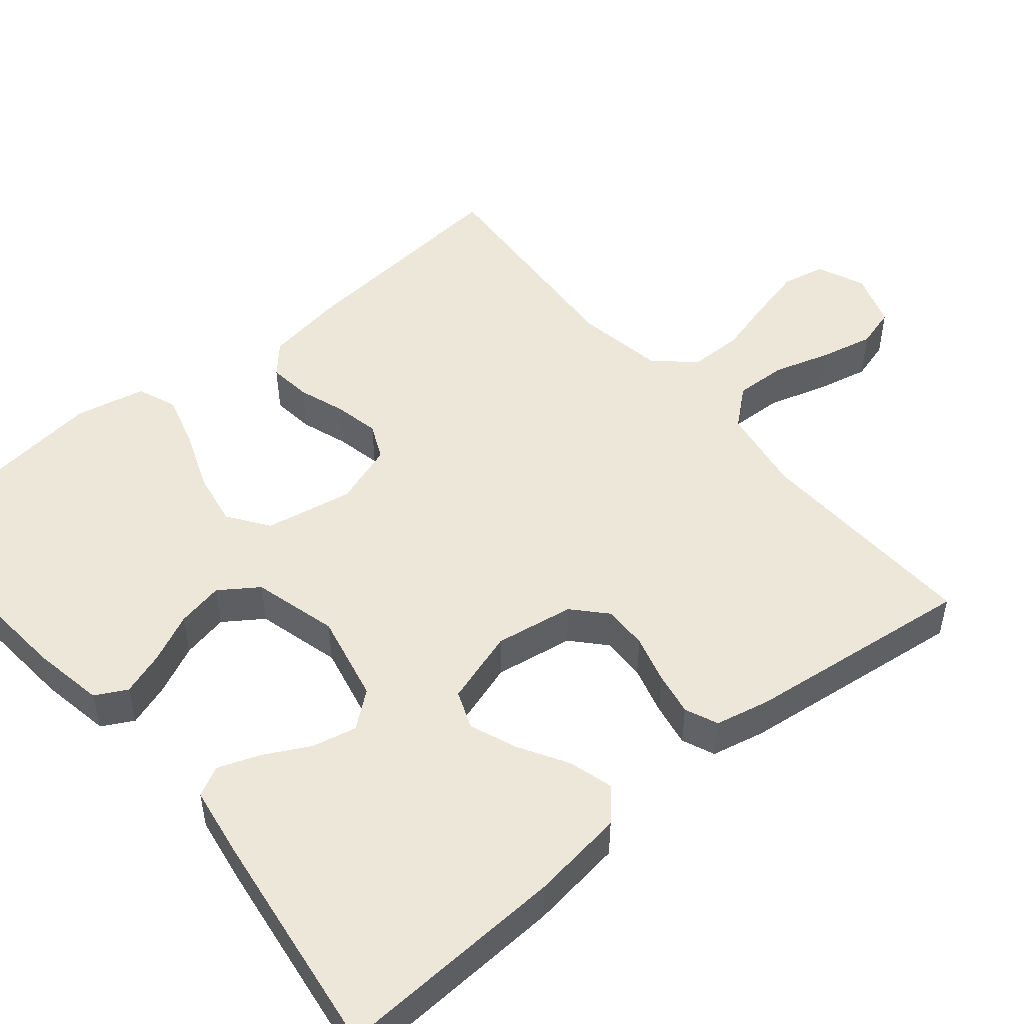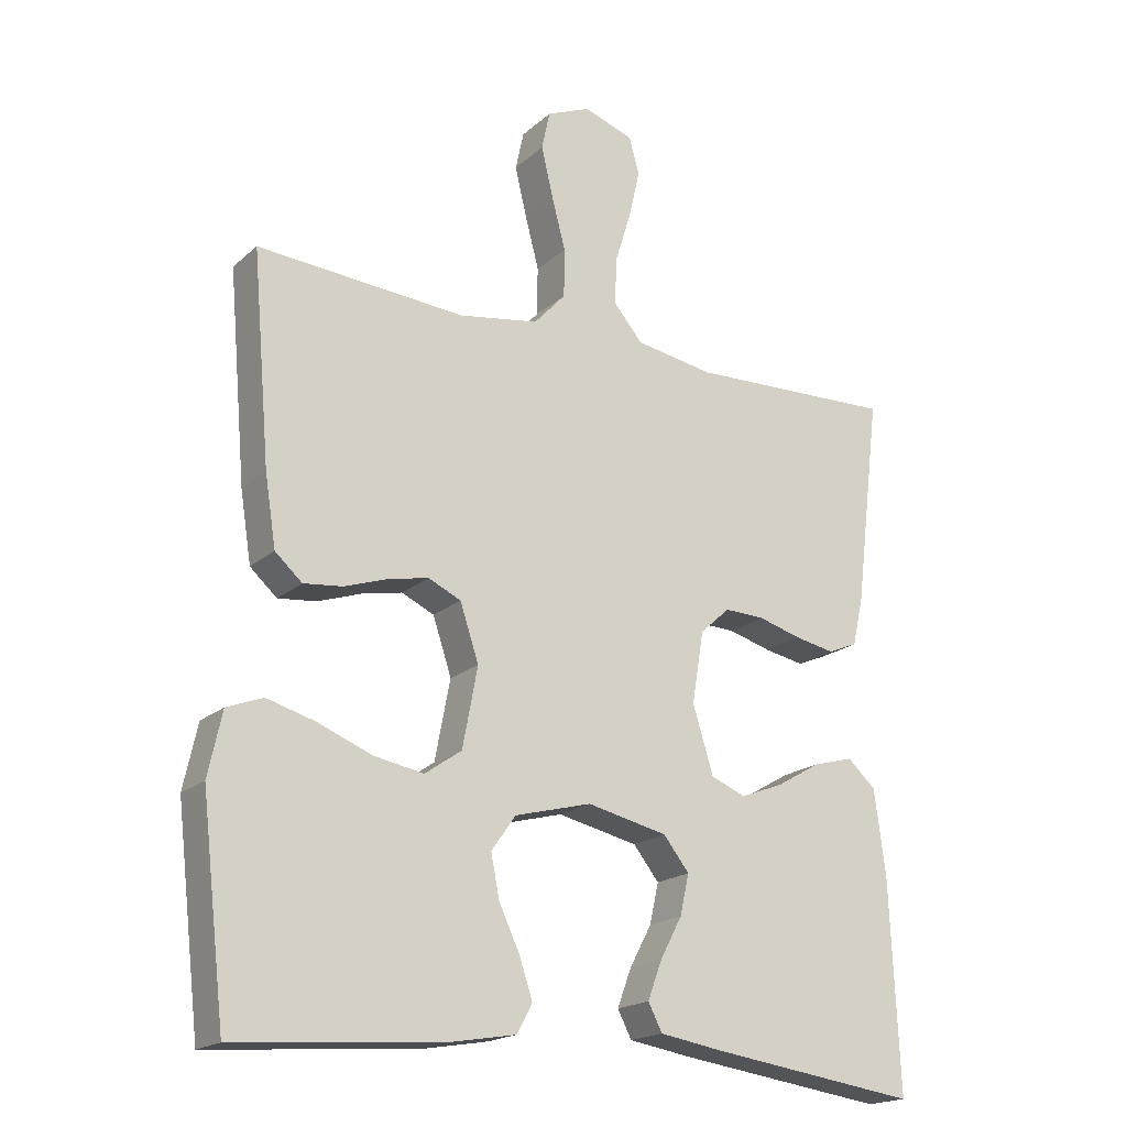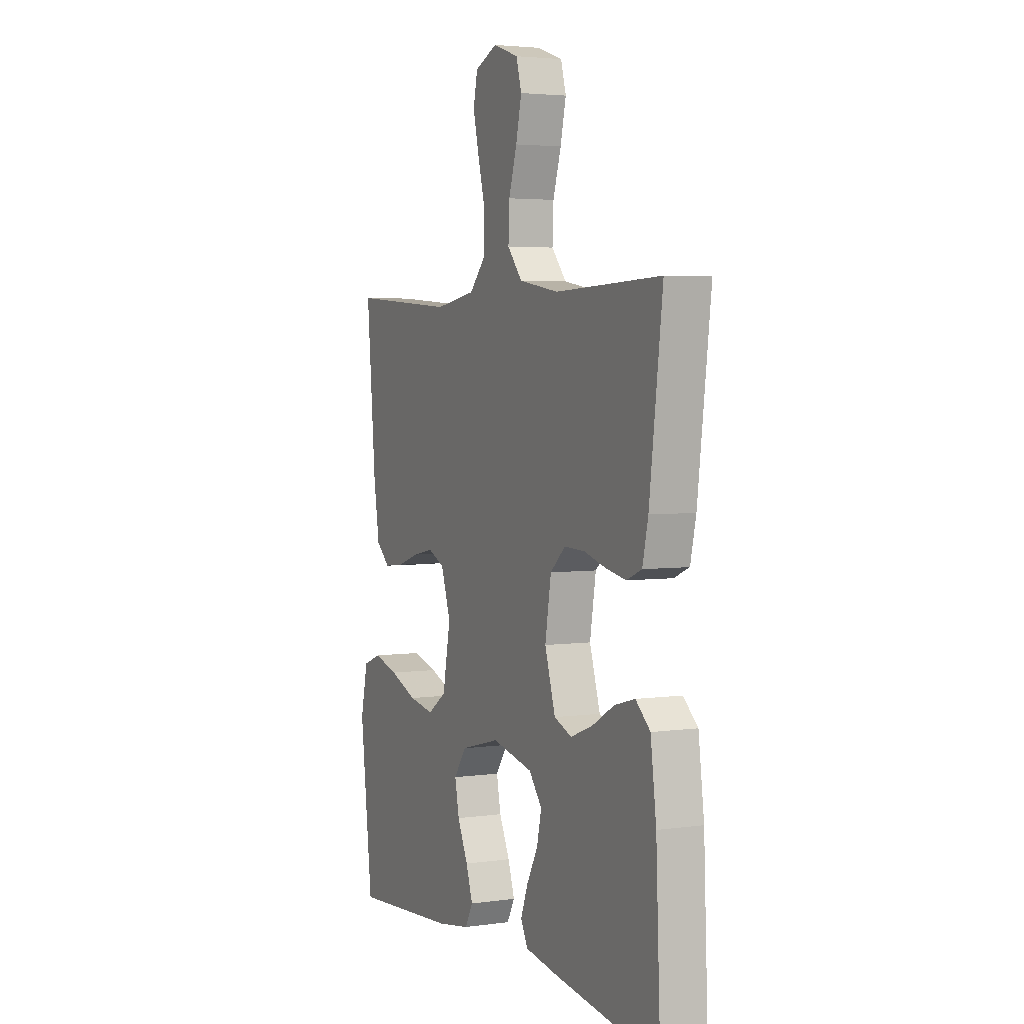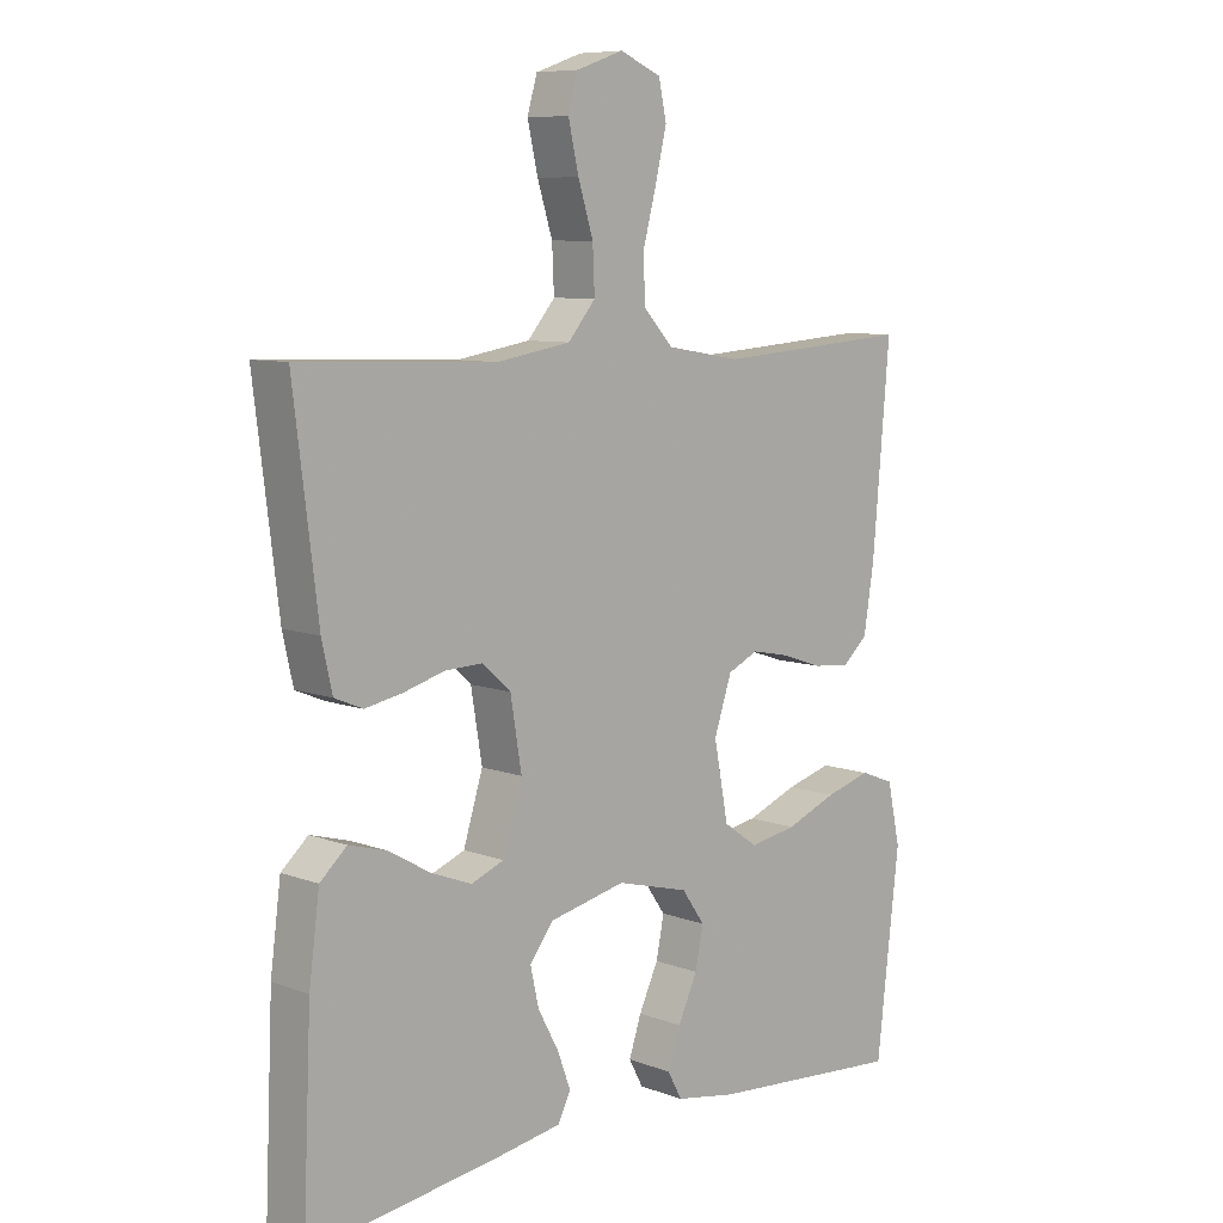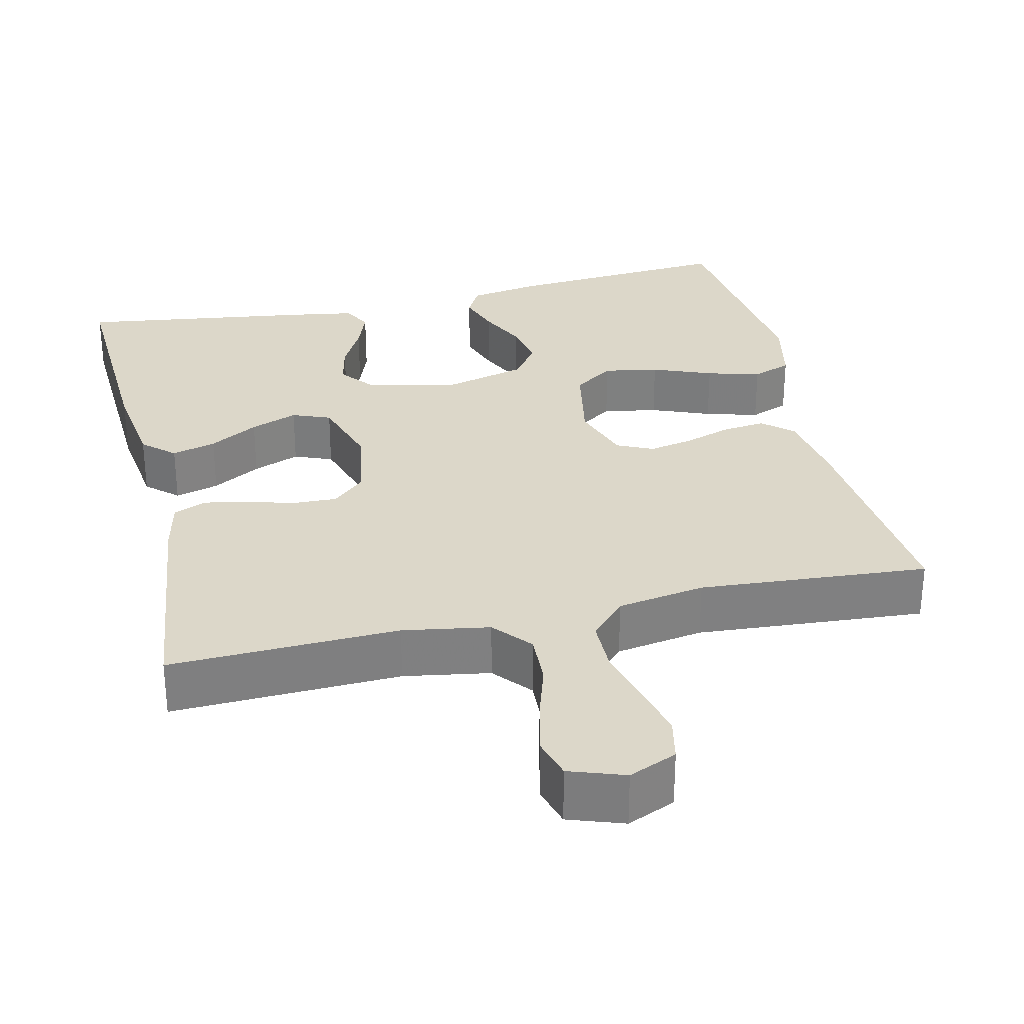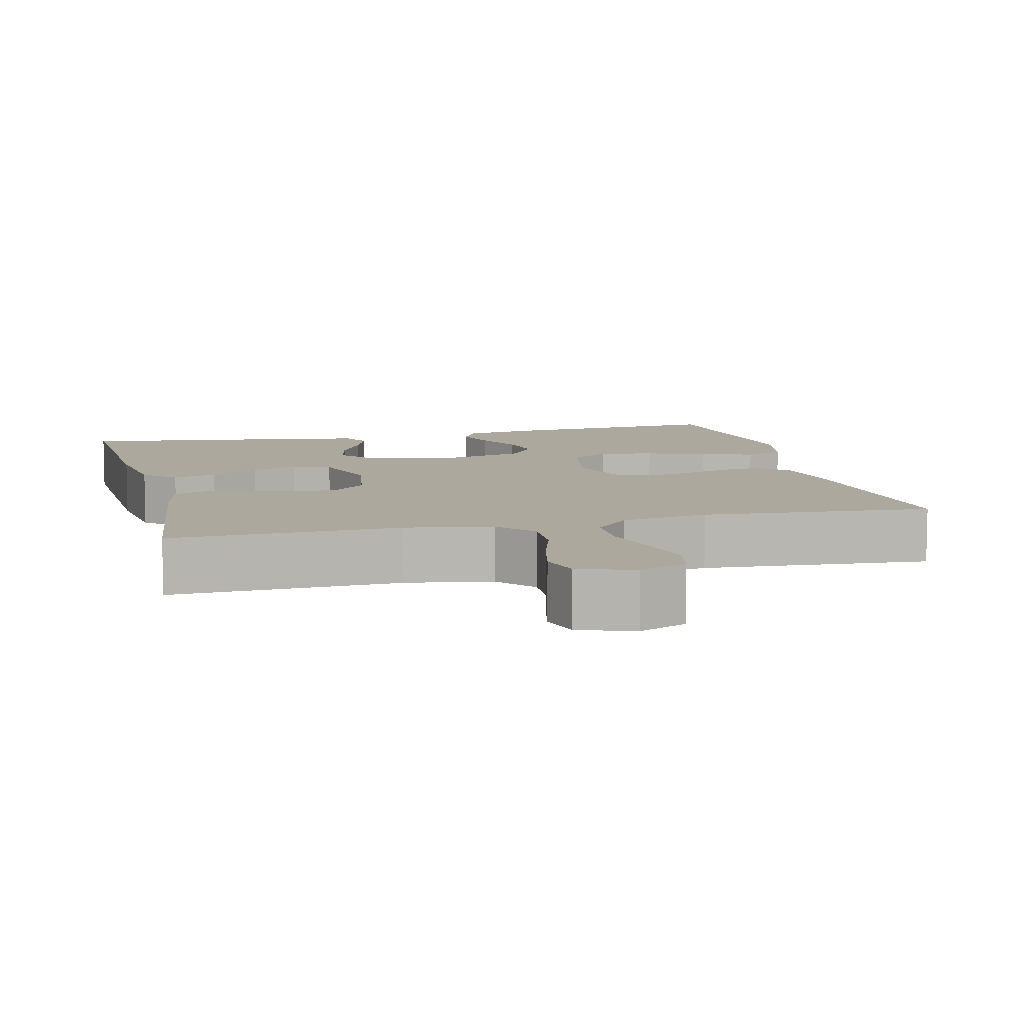
<metadata>
{"format":"obj","ext":"obj","renderer":"f3d","projection":"perspective","resolution":1024,"background":"white","views":[{"elev":49.9,"azim":-130.1,"up":"+Y"},{"elev":-19.0,"azim":147.6,"up":"+Z"},{"elev":3.7,"azim":-115.2,"up":"+Z"},{"elev":8.3,"azim":-44.5,"up":"+Z"},{"elev":30.3,"azim":-13.1,"up":"+Y"},{"elev":8.7,"azim":-13.8,"up":"+Y"}]}
</metadata>
<code>
v -0.5 0.07 0.5
v -0.2 0.07 0.489
v -0.087 0.07 0.508
v -0.045 0.07 0.558
v -0.048 0.07 0.626
v -0.071 0.07 0.7
v -0.087 0.07 0.77
v -0.072 0.07 0.823
v 0 0.07 0.848
v 0.063 0.07 0.821
v 0.075 0.07 0.765
v 0.058 0.07 0.693
v 0.038 0.07 0.617
v 0.039 0.07 0.547
v 0.085 0.07 0.497
v 0.2 0.07 0.478
v 0.5 0.07 0.5
v 0.474 0.07 0.2
v 0.458 0.07 0.099
v 0.419 0.07 0.064
v 0.363 0.07 0.07
v 0.301 0.07 0.091
v 0.242 0.07 0.103
v 0.195 0.07 0.081
v 0.168 0.07 0
v 0.19 0.07 -0.115
v 0.243 0.07 -0.152
v 0.315 0.07 -0.139
v 0.393 0.07 -0.108
v 0.463 0.07 -0.088
v 0.515 0.07 -0.108
v 0.535 0.07 -0.2
v 0.5 0.07 -0.5
v 0.2 0.07 -0.477
v 0.107 0.07 -0.461
v 0.085 0.07 -0.42
v 0.104 0.07 -0.363
v 0.134 0.07 -0.299
v 0.146 0.07 -0.238
v 0.111 0.07 -0.188
v 0 0.07 -0.159
v -0.116 0.07 -0.185
v -0.153 0.07 -0.232
v -0.14 0.07 -0.29
v -0.108 0.07 -0.35
v -0.088 0.07 -0.404
v -0.108 0.07 -0.443
v -0.2 0.07 -0.458
v -0.5 0.07 -0.5
v -0.487 0.07 -0.2
v -0.471 0.07 -0.077
v -0.43 0.07 -0.04
v -0.372 0.07 -0.056
v -0.308 0.07 -0.093
v -0.246 0.07 -0.117
v -0.196 0.07 -0.097
v -0.166 0.07 0
v -0.183 0.07 0.103
v -0.226 0.07 0.142
v -0.284 0.07 0.14
v -0.347 0.07 0.122
v -0.404 0.07 0.111
v -0.447 0.07 0.129
v -0.463 0.07 0.2
v -0.5 0 0.5
v -0.2 0 0.489
v -0.087 0 0.508
v -0.045 0 0.558
v -0.048 0 0.626
v -0.071 0 0.7
v -0.087 0 0.77
v -0.072 0 0.823
v 0 0 0.848
v 0.063 0 0.821
v 0.075 0 0.765
v 0.058 0 0.693
v 0.038 0 0.617
v 0.039 0 0.547
v 0.085 0 0.497
v 0.2 0 0.478
v 0.5 0 0.5
v 0.474 0 0.2
v 0.458 0 0.099
v 0.419 0 0.064
v 0.363 0 0.07
v 0.301 0 0.091
v 0.242 0 0.103
v 0.195 0 0.081
v 0.168 0 0
v 0.19 0 -0.115
v 0.243 0 -0.152
v 0.315 0 -0.139
v 0.393 0 -0.108
v 0.463 0 -0.088
v 0.515 0 -0.108
v 0.535 0 -0.2
v 0.5 0 -0.5
v 0.2 0 -0.477
v 0.107 0 -0.461
v 0.085 0 -0.42
v 0.104 0 -0.363
v 0.134 0 -0.299
v 0.146 0 -0.238
v 0.111 0 -0.188
v 0 0 -0.159
v -0.116 0 -0.185
v -0.153 0 -0.232
v -0.14 0 -0.29
v -0.108 0 -0.35
v -0.088 0 -0.404
v -0.108 0 -0.443
v -0.2 0 -0.458
v -0.5 0 -0.5
v -0.487 0 -0.2
v -0.471 0 -0.077
v -0.43 0 -0.04
v -0.372 0 -0.056
v -0.308 0 -0.093
v -0.246 0 -0.117
v -0.196 0 -0.097
v -0.166 0 0
v -0.183 0 0.103
v -0.226 0 0.142
v -0.284 0 0.14
v -0.347 0 0.122
v -0.404 0 0.111
v -0.447 0 0.129
v -0.463 0 0.2
f 63 64 1 2
f 60 61 62 63
f 60 63 2 3
f 59 60 3 4
f 58 59 4
f 57 58 4
f 51 52 53 54
f 51 54 55
f 50 51 55
f 49 50 55
f 48 49 55 56
f 44 45 46 47
f 43 44 47 48
f 35 36 37 38
f 35 38 39
f 34 35 39
f 33 34 39
f 32 33 39 40
f 28 29 30 31
f 27 28 31 32
f 19 20 21 22
f 19 22 23
f 16 17 18 19
f 15 16 19 23
f 14 15 23 24
f 10 11 12 13
f 8 9 10 13
f 8 13 14
f 5 6 7 8
f 5 8 14 24
f 43 48 56 57
f 42 43 57 4
f 41 42 4
f 27 32 40 41
f 26 27 41
f 25 26 41 4
f 4 5 24 25
f 66 65 128 127
f 127 126 125 124
f 67 66 127 124
f 68 67 124 123
f 68 123 122
f 68 122 121
f 118 117 116 115
f 119 118 115
f 119 115 114
f 119 114 113
f 120 119 113 112
f 111 110 109 108
f 112 111 108 107
f 102 101 100 99
f 103 102 99
f 103 99 98
f 103 98 97
f 104 103 97 96
f 95 94 93 92
f 96 95 92 91
f 86 85 84 83
f 87 86 83
f 83 82 81 80
f 87 83 80 79
f 88 87 79 78
f 77 76 75 74
f 77 74 73 72
f 78 77 72
f 72 71 70 69
f 88 78 72 69
f 121 120 112 107
f 68 121 107 106
f 68 106 105
f 105 104 96 91
f 105 91 90
f 68 105 90 89
f 89 88 69 68
f 1 65 66 2
f 2 66 67 3
f 3 67 68 4
f 4 68 69 5
f 5 69 70 6
f 6 70 71 7
f 7 71 72 8
f 8 72 73 9
f 9 73 74 10
f 10 74 75 11
f 11 75 76 12
f 12 76 77 13
f 13 77 78 14
f 14 78 79 15
f 15 79 80 16
f 16 80 81 17
f 17 81 82 18
f 18 82 83 19
f 19 83 84 20
f 20 84 85 21
f 21 85 86 22
f 22 86 87 23
f 23 87 88 24
f 24 88 89 25
f 25 89 90 26
f 26 90 91 27
f 27 91 92 28
f 28 92 93 29
f 29 93 94 30
f 30 94 95 31
f 31 95 96 32
f 32 96 97 33
f 33 97 98 34
f 34 98 99 35
f 35 99 100 36
f 36 100 101 37
f 37 101 102 38
f 38 102 103 39
f 39 103 104 40
f 40 104 105 41
f 41 105 106 42
f 42 106 107 43
f 43 107 108 44
f 44 108 109 45
f 45 109 110 46
f 46 110 111 47
f 47 111 112 48
f 48 112 113 49
f 49 113 114 50
f 50 114 115 51
f 51 115 116 52
f 52 116 117 53
f 53 117 118 54
f 54 118 119 55
f 55 119 120 56
f 56 120 121 57
f 57 121 122 58
f 58 122 123 59
f 59 123 124 60
f 60 124 125 61
f 61 125 126 62
f 62 126 127 63
f 63 127 128 64
f 64 128 65 1

</code>
